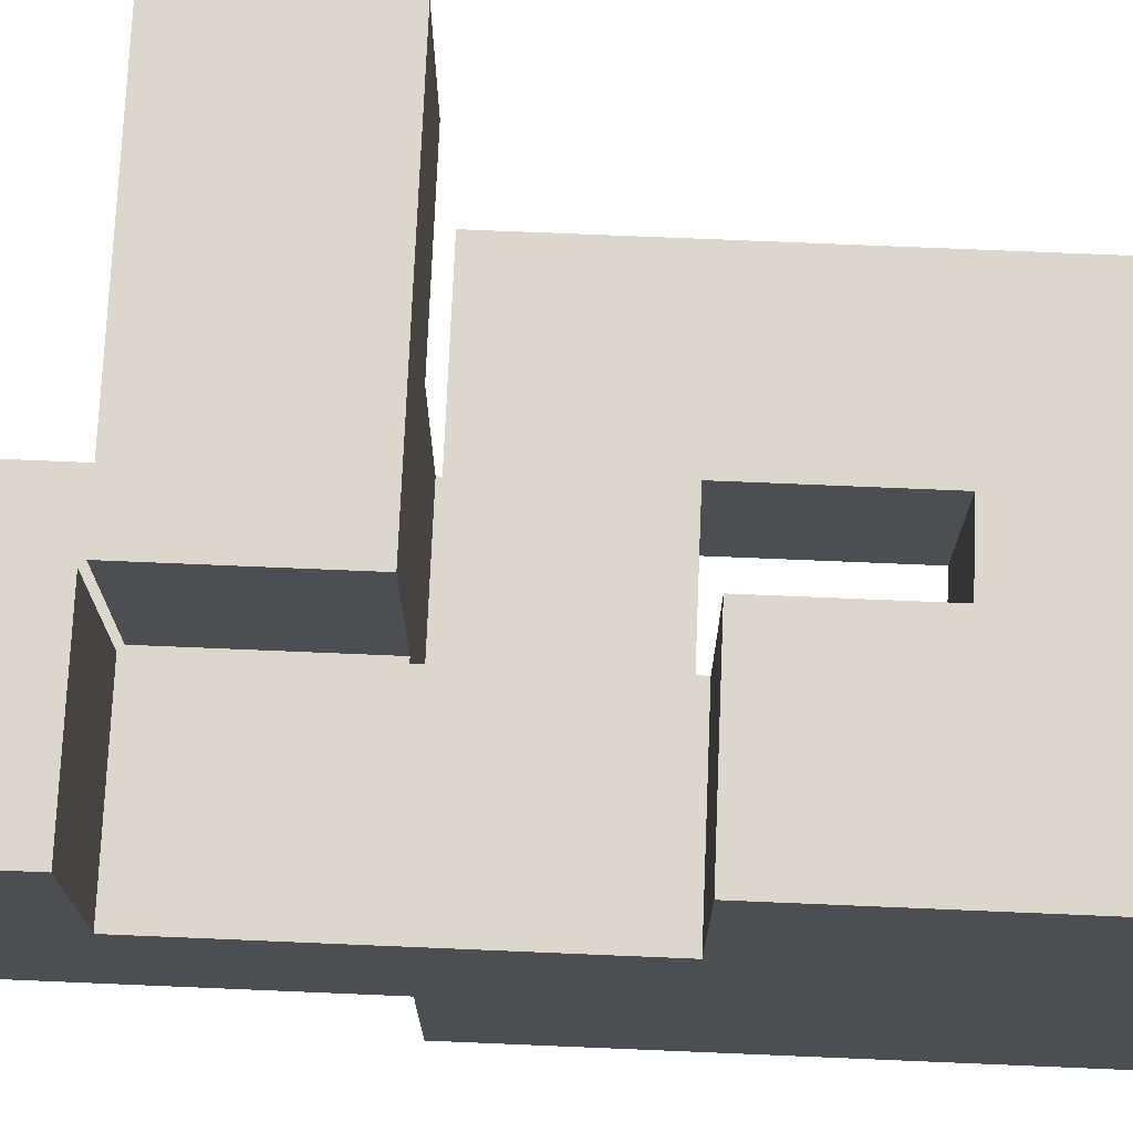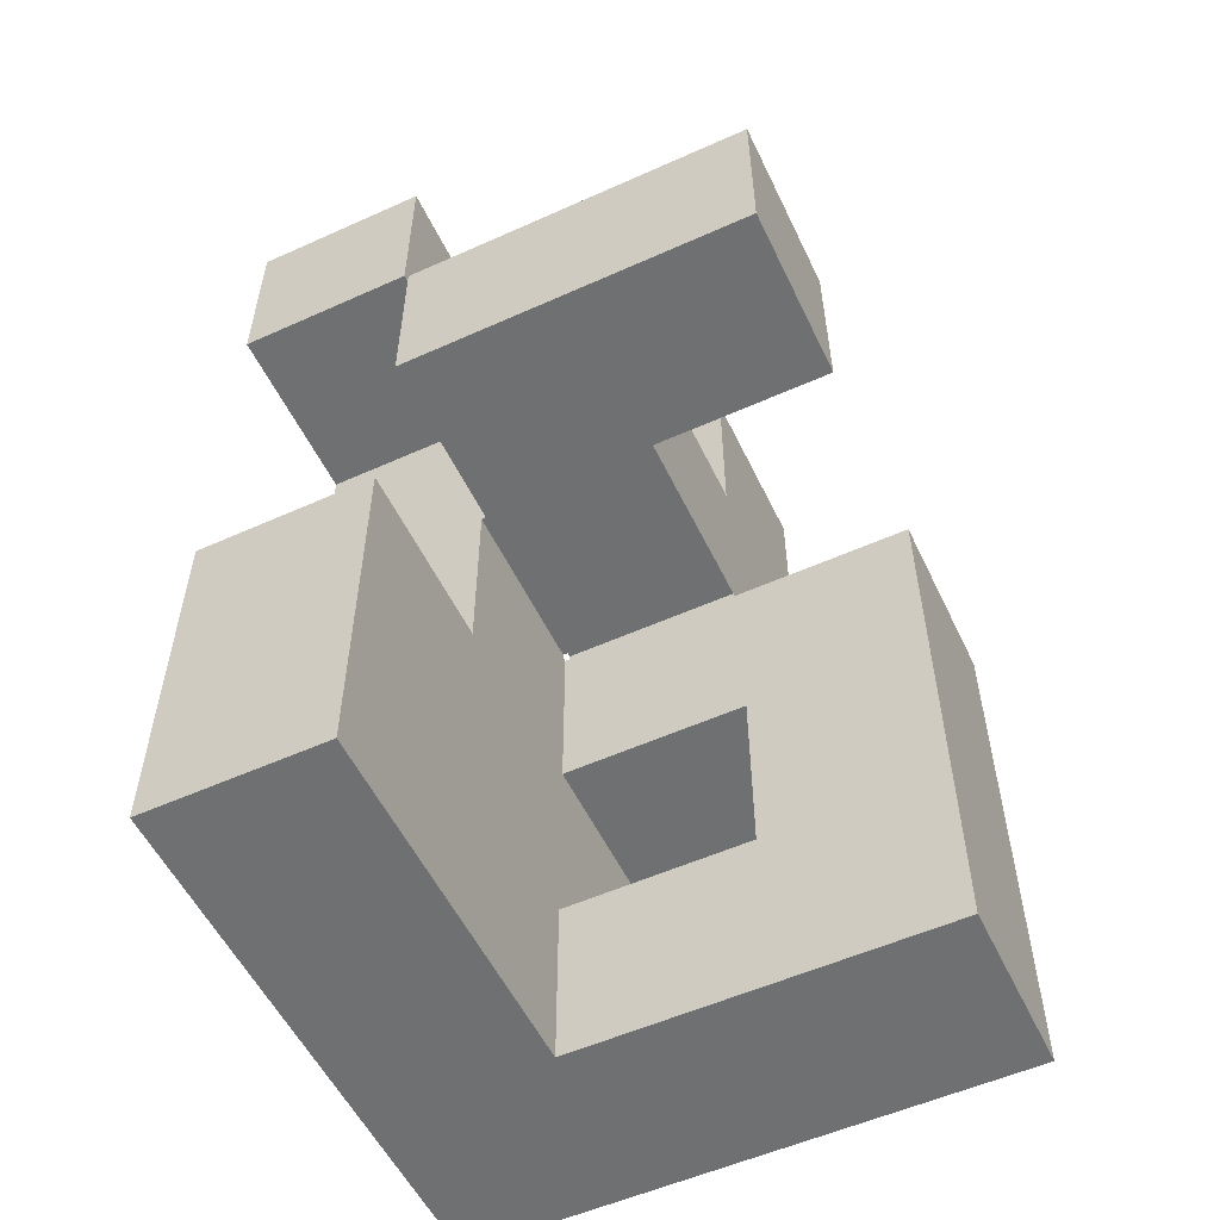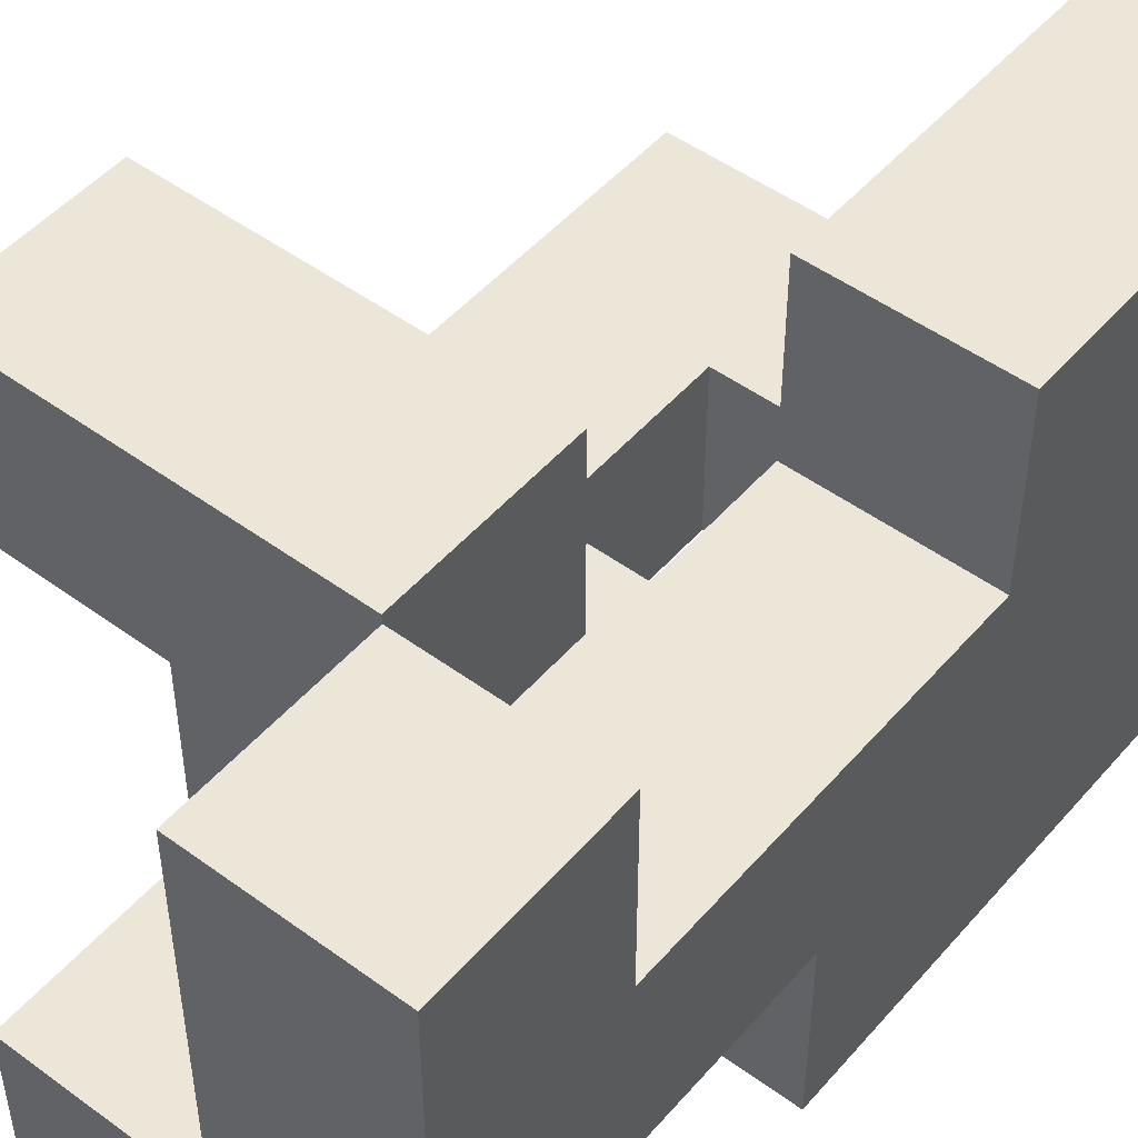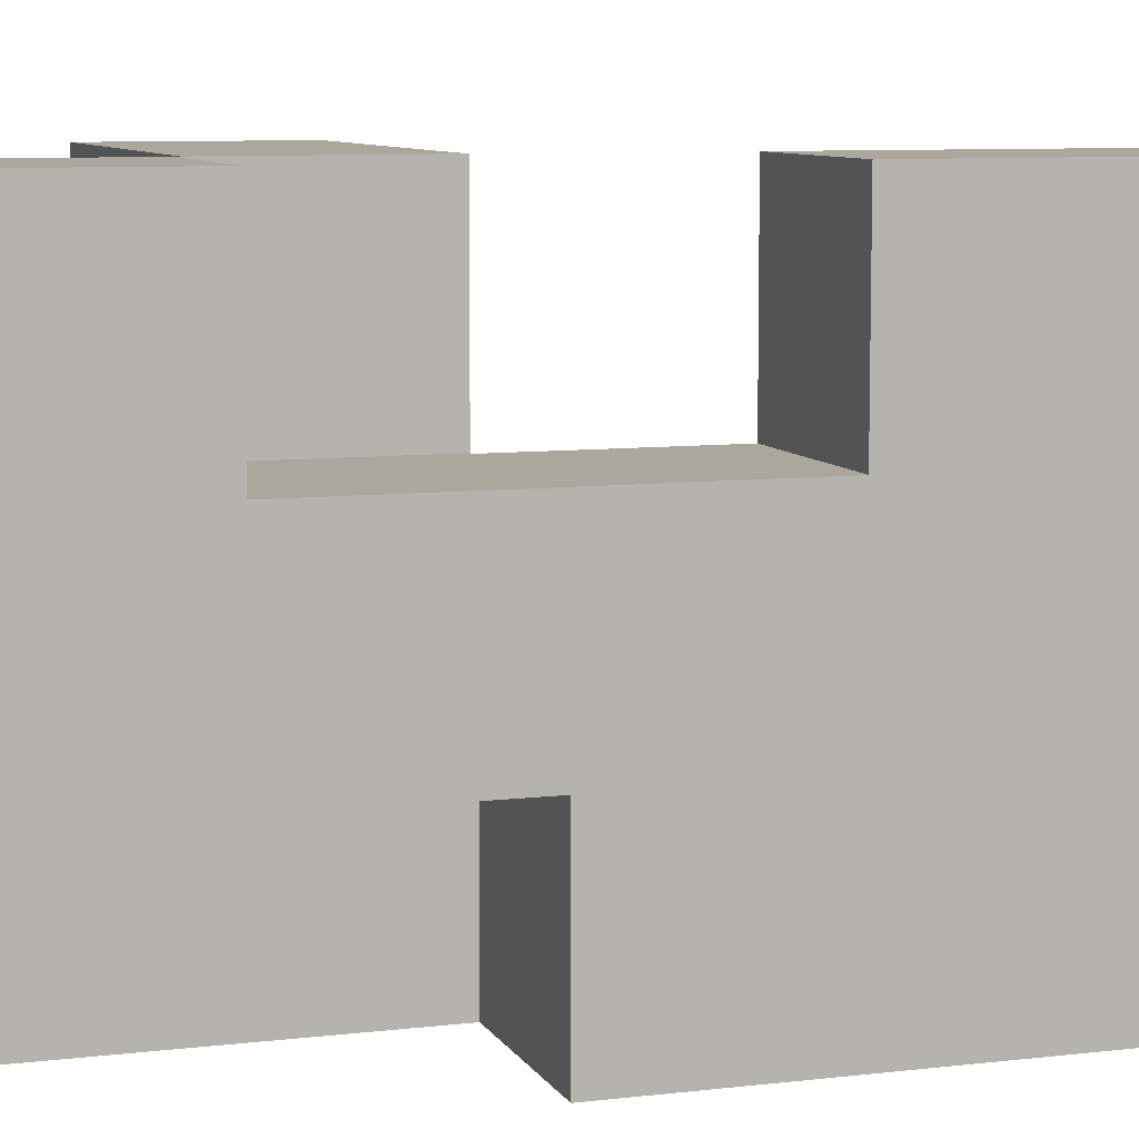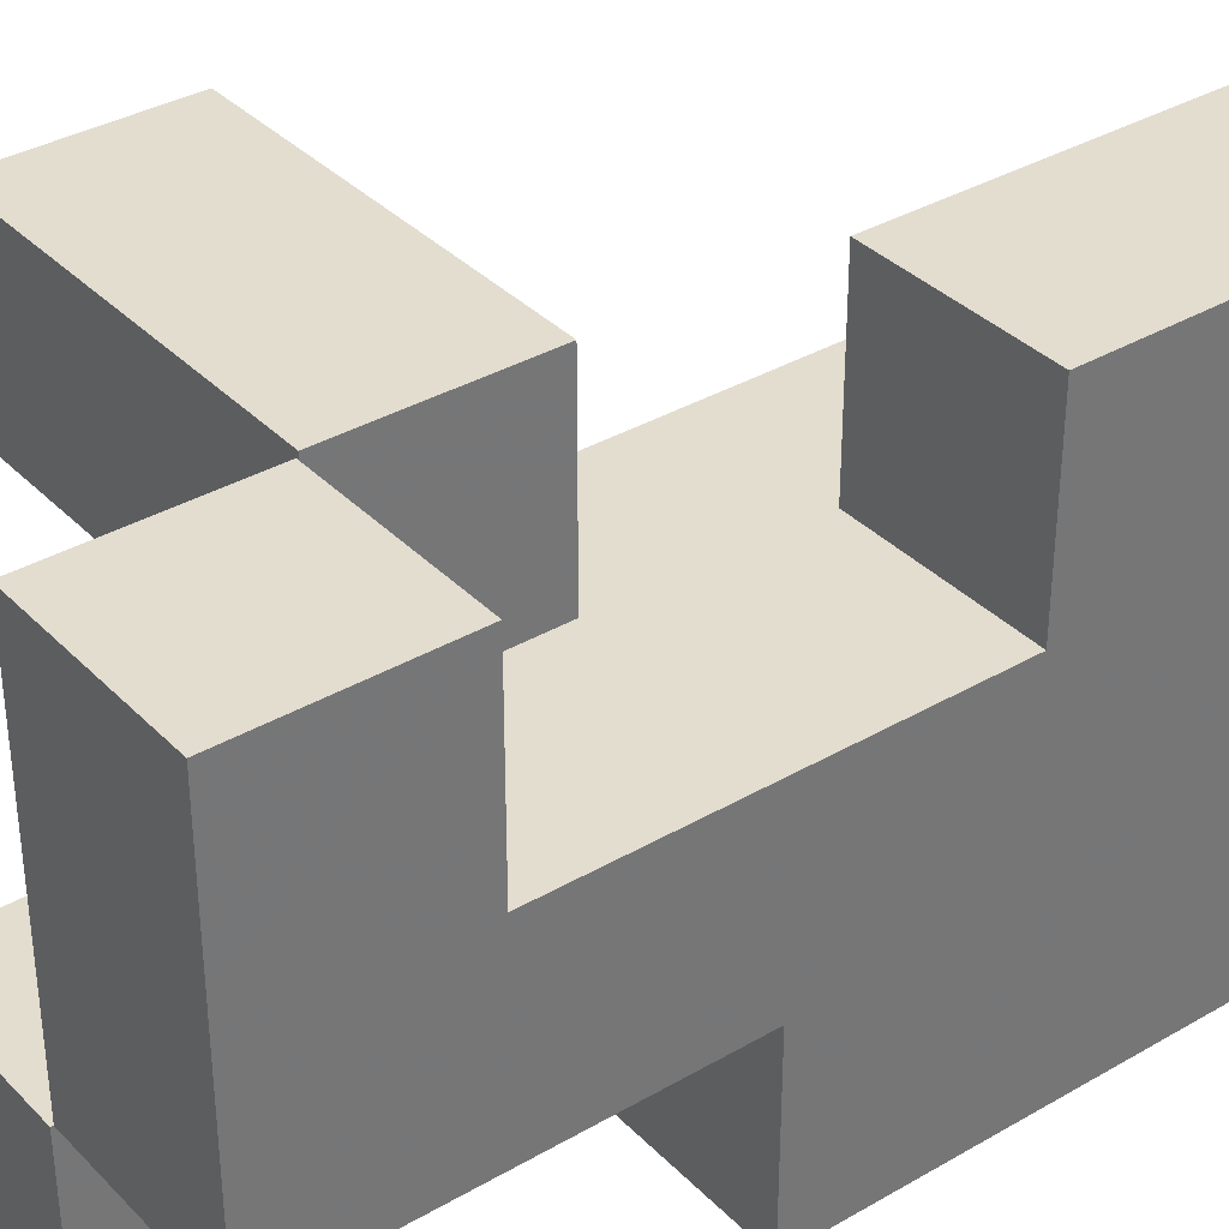
<metadata>
{"format":"obj","ext":"obj","renderer":"f3d","projection":"perspective","resolution":1024,"background":"white","views":[{"elev":73.3,"azim":92.4,"up":"+Y"},{"elev":-54.8,"azim":-154.6,"up":"+Z"},{"elev":49.2,"azim":39.0,"up":"+Y"},{"elev":8.3,"azim":71.7,"up":"+Y"},{"elev":35.6,"azim":52.5,"up":"+Y"}]}
</metadata>
<code>
v -0.1948 -0.5948 -0.9948
v -0.1948 -0.5948 -0.6052
v -0.1948 -0.2052 -0.6052
v -0.1948 -0.2052 -0.9948
v -0.1948 -0.5948 -0.6
v -0.1948 -0.2052 -0.6
v 0.1948 -0.5948 -0.6052
v 0.1948 -0.2052 -0.6052
v 0.1948 -0.2052 -0.6
v 0.1948 -0.5948 -0.6
v 0.1948 -0.5948 -0.9948
v 0.2 -0.5948 -0.9948
v 0.2 -0.5948 -0.6052
v 0.1948 -0.2052 -0.9948
v 0.2 -0.2052 -0.6052
v 0.2 -0.2052 -0.9948
v 0.2052 -0.5948 -0.9948
v 0.2052 -0.5948 -0.6052
v 0.5948 -0.5948 -0.9948
v 0.5948 -0.5948 -0.6052
v 0.6 -0.5948 -0.9948
v 0.6 -0.5948 -0.6052
v 0.2052 -0.2052 -0.6052
v 0.2052 -0.2052 -0.9948
v 0.5948 -0.2052 -0.6052
v 0.5948 -0.2052 -0.9948
v 0.6 -0.2052 -0.6052
v 0.6 -0.2052 -0.9948
v 0.6052 -0.2052 -0.9948
v 0.6052 -0.2052 -0.6052
v 0.6052 -0.2 -0.6052
v 0.6052 -0.2 -0.9948
v 0.6052 -0.5948 -0.6052
v 0.6052 -0.5948 -0.6
v 0.6052 -0.2052 -0.6
v 0.6052 -0.2 -0.6
v 0.9948 -0.5948 -0.9948
v 0.9948 -0.2052 -0.9948
v 0.9948 -0.2052 -0.6052
v 0.9948 -0.5948 -0.6052
v 0.9948 -0.2 -0.9948
v 0.9948 -0.2 -0.6052
v 0.9948 -0.2052 -0.6
v 0.9948 -0.5948 -0.6
v 0.9948 -0.2 -0.6
v 0.6052 -0.5948 -0.9948
v 0.6052 -0.1948 -0.6052
v 0.6052 -0.1948 -0.9948
v 0.6052 0.1948 -0.6052
v 0.6052 0.1948 -0.9948
v 0.6052 0.2 -0.6052
v 0.6052 0.2 -0.9948
v 0.6052 -0.1948 -0.6
v 0.6052 0.1948 -0.6
v 0.6052 0.2 -0.6
v 0.9948 -0.1948 -0.9948
v 0.9948 -0.1948 -0.6052
v 0.9948 0.1948 -0.9948
v 0.9948 0.1948 -0.6052
v 0.9948 0.2 -0.9948
v 0.9948 0.2 -0.6052
v 0.9948 -0.1948 -0.6
v 0.9948 0.1948 -0.6
v 0.9948 0.2 -0.6
v 0.6052 0.2052 -0.6052
v 0.6052 0.2052 -0.9948
v 0.6052 0.5948 -0.6052
v 0.6052 0.5948 -0.9948
v 0.6052 0.2052 -0.6
v 0.6052 0.5948 -0.6
v 0.9948 0.2052 -0.9948
v 0.9948 0.2052 -0.6052
v 0.9948 0.5948 -0.9948
v 0.9948 0.5948 -0.6052
v 0.9948 0.2052 -0.6
v 0.9948 0.5948 -0.6
v -0.1948 -0.5948 -0.5948
v -0.1948 -0.2052 -0.5948
v -0.1948 -0.5948 -0.2052
v -0.1948 -0.2052 -0.2052
v -0.1948 -0.5948 -0.2
v -0.1948 -0.2052 -0.2
v 0.1948 -0.2052 -0.5948
v 0.1948 -0.5948 -0.5948
v 0.1948 -0.2052 -0.2052
v 0.1948 -0.5948 -0.2052
v 0.1948 -0.2052 -0.2
v 0.1948 -0.5948 -0.2
v 0.6052 -0.5948 -0.5948
v 0.6052 -0.2052 -0.5948
v 0.6052 -0.2 -0.5948
v 0.6052 -0.5948 -0.2052
v 0.6052 -0.2052 -0.2052
v 0.6052 -0.2 -0.2052
v 0.6052 -0.5948 -0.2
v 0.6052 -0.2052 -0.2
v 0.6052 -0.2 -0.2
v 0.9948 -0.2052 -0.5948
v 0.9948 -0.5948 -0.5948
v 0.9948 -0.2 -0.5948
v 0.9948 -0.2052 -0.2052
v 0.9948 -0.5948 -0.2052
v 0.9948 -0.2 -0.2052
v 0.9948 -0.2052 -0.2
v 0.9948 -0.5948 -0.2
v 0.9948 -0.2 -0.2
v 0.6052 -0.1948 -0.5948
v 0.6052 0.1948 -0.5948
v 0.6052 0.2 -0.5948
v 0.6052 -0.1948 -0.2052
v 0.6052 0.1948 -0.2052
v 0.6052 0.2 -0.2052
v 0.6052 -0.1948 -0.2
v 0.6052 0.1948 -0.2
v 0.9948 -0.1948 -0.5948
v 0.9948 0.1948 -0.5948
v 0.9948 0.2 -0.5948
v 0.9948 -0.1948 -0.2052
v 0.9948 0.1948 -0.2052
v 0.9948 0.2 -0.2052
v 0.9948 -0.1948 -0.2
v 0.9948 0.1948 -0.2
v 0.6052 0.2052 -0.5948
v 0.6052 0.5948 -0.5948
v 0.6052 0.2052 -0.2052
v 0.6052 0.5948 -0.2052
v 0.9948 0.2052 -0.5948
v 0.9948 0.5948 -0.5948
v 0.9948 0.2052 -0.2052
v 0.9948 0.5948 -0.2052
v -0.1948 -0.5948 -0.1948
v -0.1948 -0.2052 -0.1948
v -0.1948 -0.5948 0.1948
v -0.1948 -0.2052 0.1948
v 0.1948 -0.2052 -0.1948
v 0.1948 -0.5948 -0.1948
v 0.1948 -0.5948 0.1948
v 0.2 -0.5948 -0.1948
v 0.2 -0.5948 0.1948
v 0.1948 -0.2052 0.1948
v 0.2 -0.2052 0.1948
v 0.2 -0.2052 -0.1948
v 0.2052 -0.5948 0.1948
v 0.2052 -0.5948 0.2
v 0.2052 -0.2052 0.2
v 0.2052 -0.2052 0.1948
v 0.5948 -0.5948 0.1948
v 0.5948 -0.2052 0.1948
v 0.5948 -0.2052 0.2
v 0.5948 -0.5948 0.2
v 0.2052 -0.5948 -0.1948
v 0.5948 -0.5948 -0.1948
v 0.6 -0.5948 -0.1948
v 0.6 -0.5948 0.1948
v 0.2052 -0.2052 -0.1948
v 0.5948 -0.2052 -0.1948
v 0.6 -0.2052 0.1948
v 0.6 -0.2052 -0.1948
v 0.6052 -0.5948 -0.1948
v 0.6052 -0.2052 -0.1948
v 0.6052 -0.2 -0.1948
v 0.6052 -0.2052 0.1948
v 0.6052 -0.2 0.1948
v 0.9948 -0.2052 -0.1948
v 0.9948 -0.5948 -0.1948
v 0.9948 -0.2 -0.1948
v 0.9948 -0.2052 0.1948
v 0.9948 -0.5948 0.1948
v 0.9948 -0.2 0.1948
v 0.6052 -0.5948 0.1948
v 0.6052 -0.1948 -0.1948
v 0.6052 0.1948 -0.1948
v 0.6052 -0.1948 0.1948
v 0.6052 0.1948 0.1948
v 0.6052 -0.1948 0.2
v 0.6052 0.1948 0.2
v 0.9948 -0.1948 -0.1948
v 0.9948 0.1948 -0.1948
v 0.9948 -0.1948 0.1948
v 0.9948 0.1948 0.1948
v 0.9948 0.1948 0.2
v 0.9948 -0.1948 0.2
v 0.2052 -0.5948 0.2052
v 0.2052 -0.2052 0.2052
v 0.2052 -0.5948 0.5948
v 0.2052 -0.2052 0.5948
v 0.2052 -0.2 0.5948
v 0.2052 -0.2 0.2052
v 0.2052 -0.5948 0.6
v 0.2052 -0.2052 0.6
v 0.5948 -0.2052 0.2052
v 0.5948 -0.5948 0.2052
v 0.5948 -0.2052 0.5948
v 0.5948 -0.5948 0.5948
v 0.5948 -0.2 0.2052
v 0.5948 -0.2 0.5948
v 0.5948 -0.2052 0.6
v 0.5948 -0.5948 0.6
v 0.2052 -0.1948 0.5948
v 0.2052 -0.1948 0.2052
v 0.2052 0.1948 0.5948
v 0.2052 0.1948 0.2052
v 0.2052 0.2 0.5948
v 0.2052 0.2 0.2052
v 0.5948 -0.1948 0.2052
v 0.5948 -0.1948 0.5948
v 0.5948 0.1948 0.2052
v 0.5948 0.2 0.2052
v 0.5948 0.2 0.5948
v 0.5948 0.1948 0.5948
v 0.6 -0.1948 0.2052
v 0.6 -0.1948 0.5948
v 0.6 0.1948 0.5948
v 0.6 0.1948 0.2052
v 0.6052 -0.1948 0.2052
v 0.6052 0.1948 0.2052
v 0.6052 -0.1948 0.5948
v 0.6052 -0.1948 0.6
v 0.6052 0.1948 0.6
v 0.6052 0.1948 0.5948
v 0.9948 0.1948 0.2052
v 0.9948 -0.1948 0.2052
v 0.9948 0.1948 0.5948
v 0.9948 -0.1948 0.5948
v 0.9948 0.1948 0.6
v 0.9948 -0.1948 0.6
v -0.1948 0.2052 0.2052
v -0.1948 0.2052 0.5948
v -0.1948 0.5948 0.5948
v -0.1948 0.5948 0.2052
v 0.1948 0.2052 0.2052
v 0.1948 0.2052 0.5948
v 0.2 0.2052 0.2052
v 0.2 0.2052 0.5948
v 0.1948 0.5948 0.5948
v 0.1948 0.5948 0.2052
v 0.2 0.5948 0.5948
v 0.2 0.5948 0.2052
v 0.2052 0.2052 0.5948
v 0.2052 0.2052 0.2052
v 0.5948 0.2052 0.2052
v 0.5948 0.2052 0.5948
v 0.5948 0.5948 0.2052
v 0.5948 0.5948 0.5948
v 0.2052 0.5948 0.5948
v 0.2052 0.5948 0.2052
v 0.2052 -0.5948 0.6052
v 0.2052 -0.2052 0.6052
v 0.2052 -0.5948 0.9948
v 0.2052 -0.2052 0.9948
v 0.5948 -0.2052 0.6052
v 0.5948 -0.5948 0.6052
v 0.5948 -0.2052 0.9948
v 0.5948 -0.5948 0.9948
v 0.6052 -0.1948 0.6052
v 0.6052 0.1948 0.6052
v 0.6052 -0.1948 0.9948
v 0.6052 0.1948 0.9948
v 0.6052 0.2 0.9948
v 0.6052 0.2 0.6052
v 0.9948 0.1948 0.6052
v 0.9948 -0.1948 0.6052
v 0.9948 0.1948 0.9948
v 0.9948 -0.1948 0.9948
v 0.9948 0.2 0.6052
v 0.9948 0.2 0.9948
v 0.6052 0.2052 0.9948
v 0.6052 0.2052 0.6052
v 0.6052 0.5948 0.9948
v 0.6052 0.5948 0.6052
v 0.9948 0.2052 0.6052
v 0.9948 0.2052 0.9948
v 0.9948 0.5948 0.6052
v 0.9948 0.5948 0.9948
f 1 2 3 4
f 2 5 6 3
f 7 8 9 10
f 1 11 7 2
f 2 7 10 5
f 11 12 13 7
f 4 3 8 14
f 3 6 9 8
f 14 8 15 16
f 1 4 14 11
f 11 14 16 12
f 7 13 15 8
f 12 17 18 13
f 17 19 20 18
f 19 21 22 20
f 16 15 23 24
f 24 23 25 26
f 26 25 27 28
f 12 16 24 17
f 17 24 26 19
f 19 26 28 21
f 13 18 23 15
f 18 20 25 23
f 20 22 27 25
f 29 30 31 32
f 33 34 35 30
f 30 35 36 31
f 37 38 39 40
f 38 41 42 39
f 40 39 43 44
f 39 42 45 43
f 21 46 33 22
f 46 37 40 33
f 33 40 44 34
f 28 27 30 29
f 21 28 29 46
f 46 29 38 37
f 29 32 41 38
f 22 33 30 27
f 32 31 47 48
f 48 47 49 50
f 50 49 51 52
f 31 36 53 47
f 47 53 54 49
f 49 54 55 51
f 41 56 57 42
f 56 58 59 57
f 58 60 61 59
f 42 57 62 45
f 57 59 63 62
f 59 61 64 63
f 32 48 56 41
f 48 50 58 56
f 50 52 60 58
f 52 51 65 66
f 66 65 67 68
f 51 55 69 65
f 65 69 70 67
f 60 71 72 61
f 71 73 74 72
f 61 72 75 64
f 72 74 76 75
f 68 67 74 73
f 67 70 76 74
f 52 66 71 60
f 66 68 73 71
f 5 77 78 6
f 77 79 80 78
f 79 81 82 80
f 10 9 83 84
f 84 83 85 86
f 86 85 87 88
f 5 10 84 77
f 77 84 86 79
f 79 86 88 81
f 6 78 83 9
f 78 80 85 83
f 80 82 87 85
f 34 89 90 35
f 35 90 91 36
f 89 92 93 90
f 90 93 94 91
f 92 95 96 93
f 93 96 97 94
f 44 43 98 99
f 43 45 100 98
f 99 98 101 102
f 98 100 103 101
f 102 101 104 105
f 101 103 106 104
f 34 44 99 89
f 89 99 102 92
f 92 102 105 95
f 36 91 107 53
f 53 107 108 54
f 54 108 109 55
f 91 94 110 107
f 107 110 111 108
f 108 111 112 109
f 94 97 113 110
f 110 113 114 111
f 45 62 115 100
f 62 63 116 115
f 63 64 117 116
f 100 115 118 103
f 115 116 119 118
f 116 117 120 119
f 103 118 121 106
f 118 119 122 121
f 111 114 122 119
f 111 119 120 112
f 55 109 123 69
f 69 123 124 70
f 109 112 125 123
f 123 125 126 124
f 64 75 127 117
f 75 76 128 127
f 117 127 129 120
f 127 128 130 129
f 70 124 128 76
f 124 126 130 128
f 112 120 129 125
f 125 129 130 126
f 81 131 132 82
f 131 133 134 132
f 88 87 135 136
f 81 88 136 131
f 131 136 137 133
f 136 138 139 137
f 82 132 135 87
f 132 134 140 135
f 135 140 141 142
f 136 135 142 138
f 133 137 140 134
f 137 139 141 140
f 143 144 145 146
f 147 148 149 150
f 138 151 143 139
f 151 152 147 143
f 143 147 150 144
f 152 153 154 147
f 142 141 146 155
f 155 146 148 156
f 146 145 149 148
f 156 148 157 158
f 138 142 155 151
f 151 155 156 152
f 152 156 158 153
f 139 143 146 141
f 147 154 157 148
f 95 159 160 96
f 96 160 161 97
f 160 162 163 161
f 105 104 164 165
f 104 106 166 164
f 165 164 167 168
f 164 166 169 167
f 153 159 170 154
f 95 105 165 159
f 159 165 168 170
f 158 157 162 160
f 153 158 160 159
f 154 170 162 157
f 170 168 167 162
f 162 167 169 163
f 97 161 171 113
f 113 171 172 114
f 161 163 173 171
f 171 173 174 172
f 173 175 176 174
f 106 121 177 166
f 121 122 178 177
f 166 177 179 169
f 177 178 180 179
f 179 180 181 182
f 173 179 182 175
f 114 172 178 122
f 172 174 180 178
f 174 176 181 180
f 163 169 179 173
f 144 183 184 145
f 183 185 186 184
f 184 186 187 188
f 185 189 190 186
f 150 149 191 192
f 192 191 193 194
f 191 195 196 193
f 194 193 197 198
f 144 150 192 183
f 183 192 194 185
f 185 194 198 189
f 145 184 191 149
f 186 190 197 193
f 184 188 195 191
f 186 193 196 187
f 188 187 199 200
f 200 199 201 202
f 202 201 203 204
f 195 205 206 196
f 207 208 209 210
f 205 211 212 206
f 207 210 213 214
f 188 200 205 195
f 200 202 207 205
f 205 207 214 211
f 202 204 208 207
f 187 196 206 199
f 199 206 210 201
f 206 212 213 210
f 201 210 209 203
f 175 215 216 176
f 217 218 219 220
f 182 181 221 222
f 222 221 223 224
f 224 223 225 226
f 211 215 217 212
f 175 182 222 215
f 215 222 224 217
f 217 224 226 218
f 214 213 220 216
f 176 216 221 181
f 216 220 223 221
f 220 219 225 223
f 211 214 216 215
f 212 217 220 213
f 227 228 229 230
f 227 231 232 228
f 231 233 234 232
f 230 229 235 236
f 236 235 237 238
f 227 230 236 231
f 231 236 238 233
f 228 232 235 229
f 232 234 237 235
f 204 203 239 240
f 208 241 242 209
f 241 243 244 242
f 233 240 239 234
f 238 237 245 246
f 246 245 244 243
f 204 240 241 208
f 233 238 246 240
f 240 246 243 241
f 203 209 242 239
f 234 239 245 237
f 239 242 244 245
f 189 247 248 190
f 247 249 250 248
f 198 197 251 252
f 252 251 253 254
f 189 198 252 247
f 247 252 254 249
f 190 248 251 197
f 248 250 253 251
f 249 254 253 250
f 218 255 256 219
f 255 257 258 256
f 256 258 259 260
f 226 225 261 262
f 262 261 263 264
f 261 265 266 263
f 218 226 262 255
f 255 262 264 257
f 219 256 261 225
f 256 260 265 261
f 257 264 263 258
f 258 263 266 259
f 260 259 267 268
f 268 267 269 270
f 265 271 272 266
f 271 273 274 272
f 270 269 274 273
f 260 268 271 265
f 268 270 273 271
f 259 266 272 267
f 267 272 274 269

</code>
